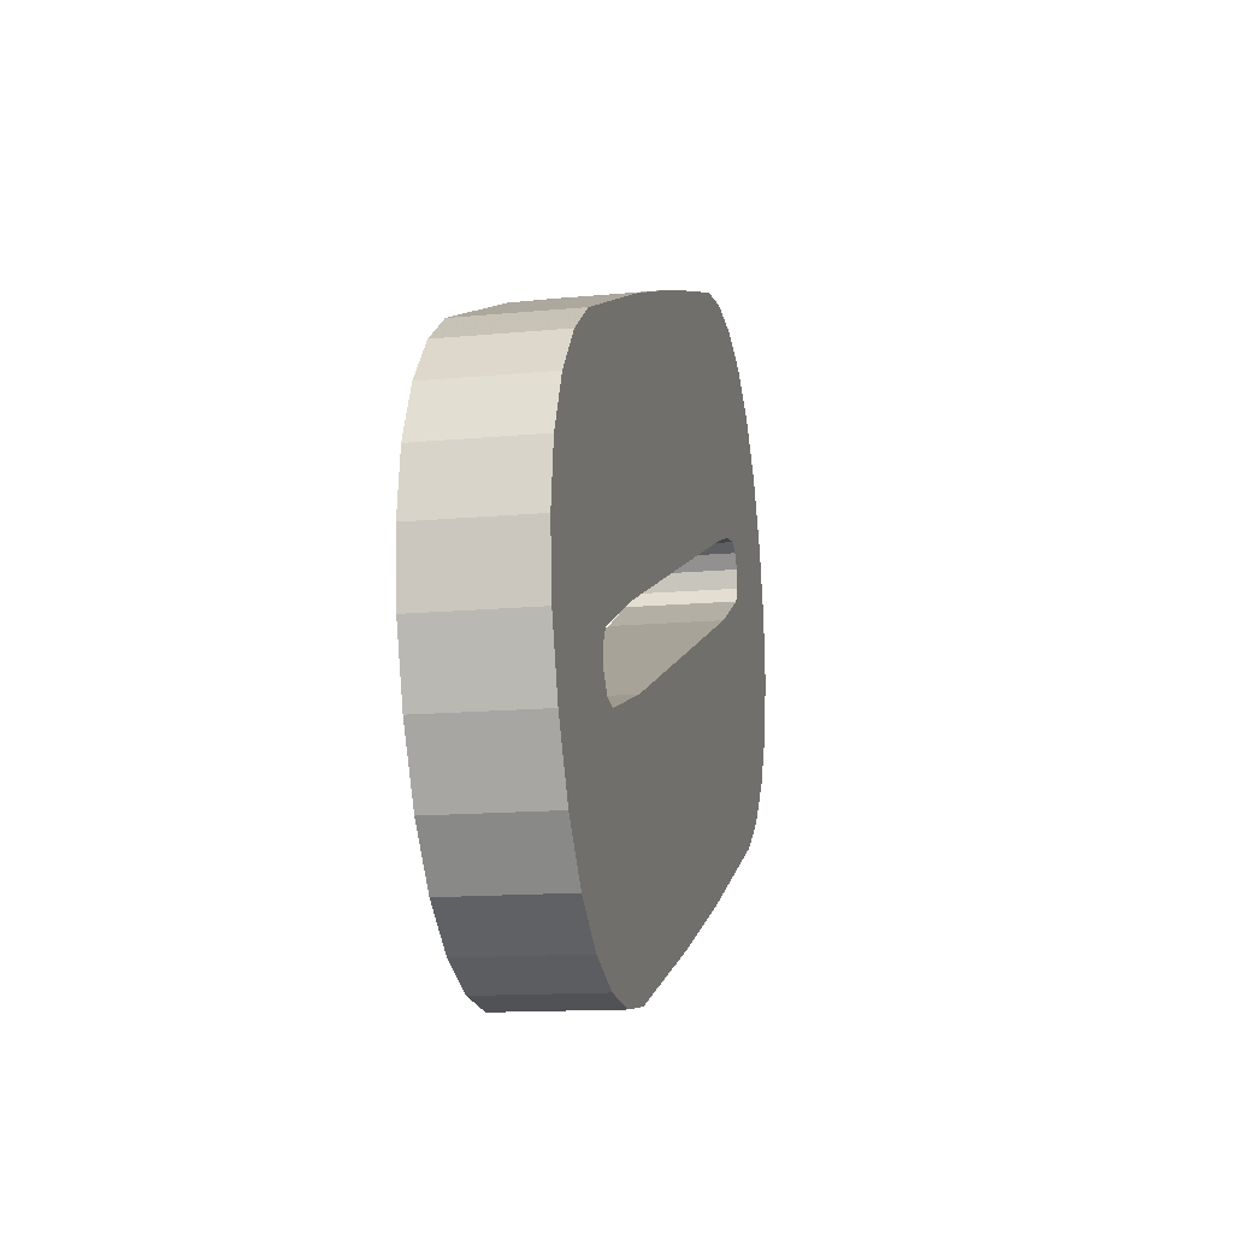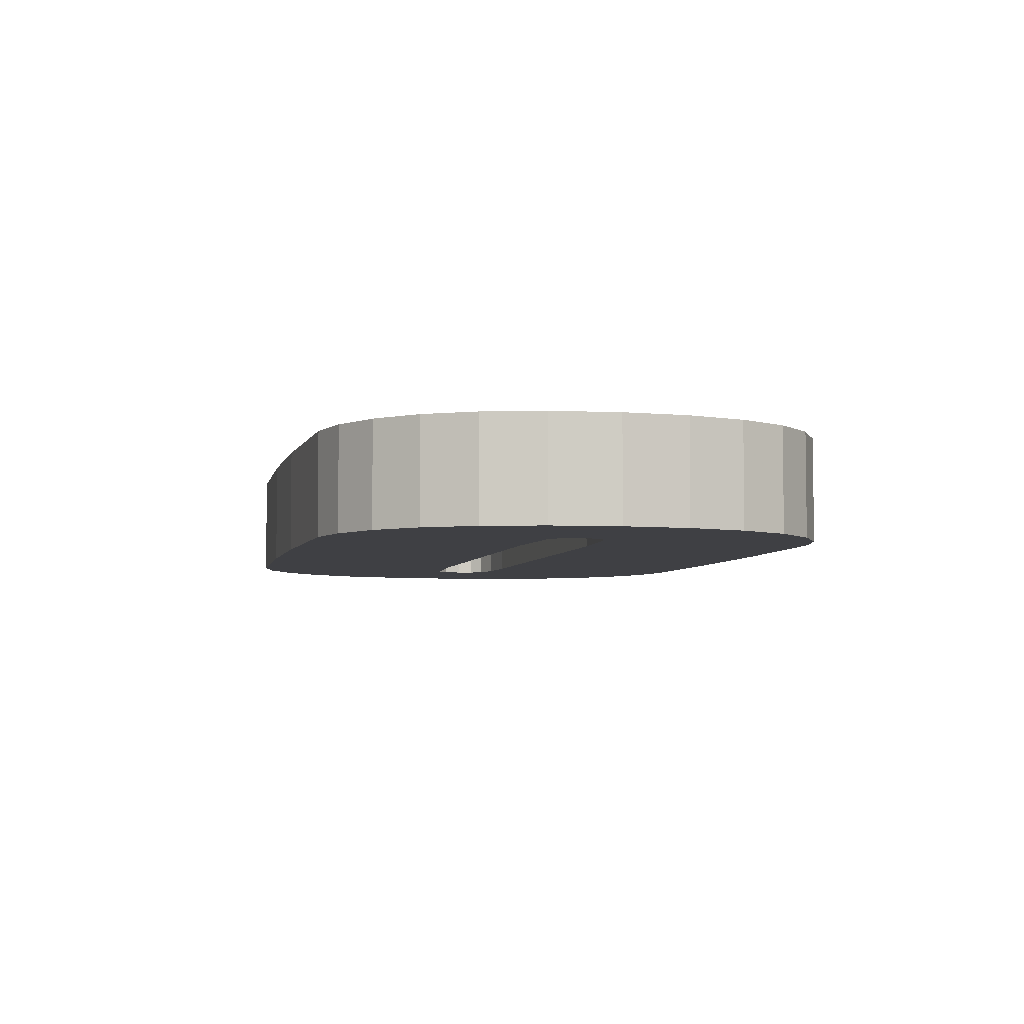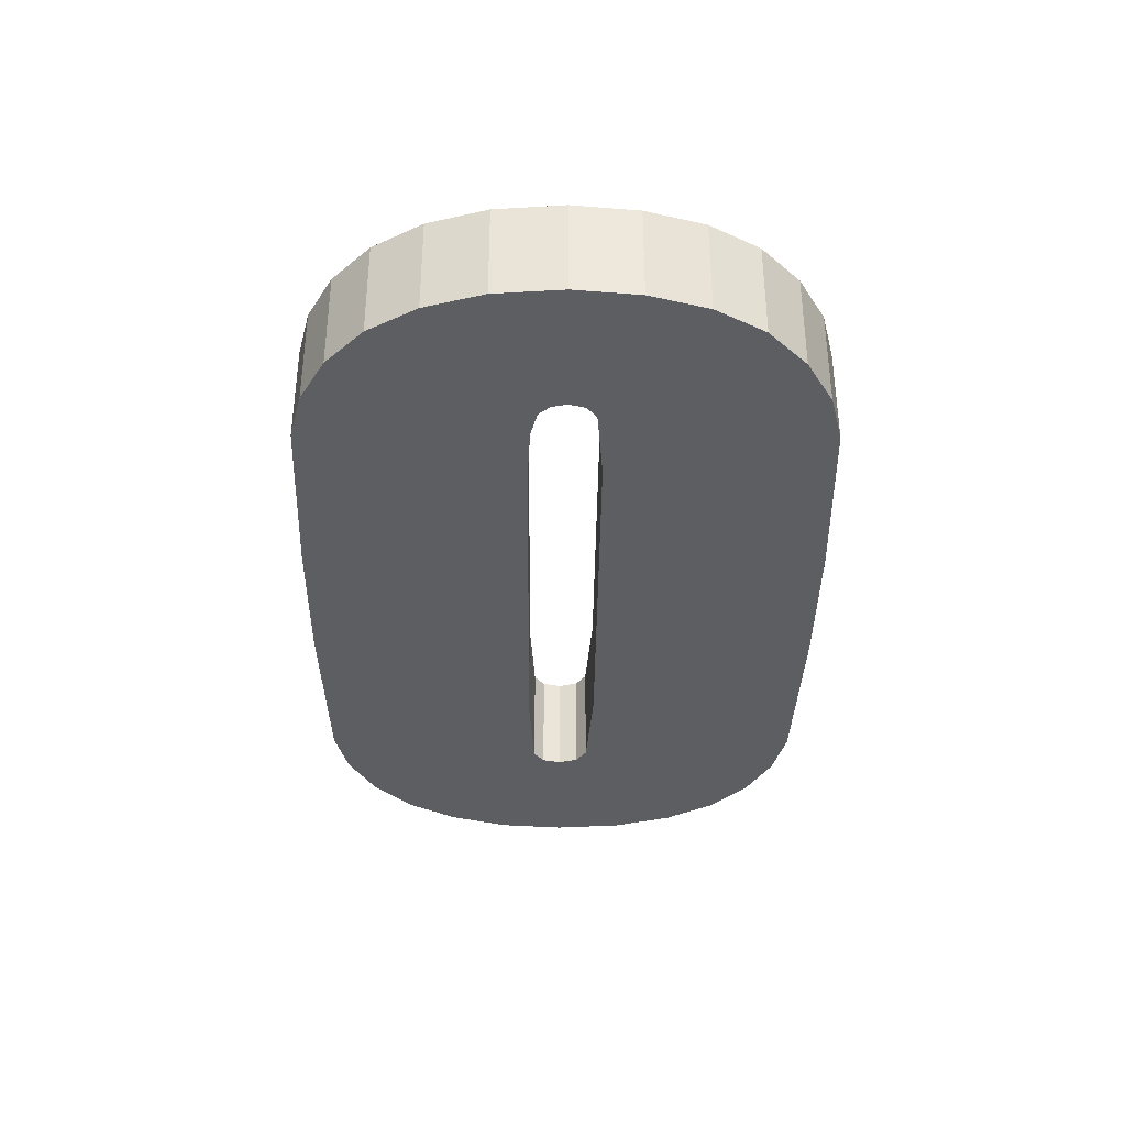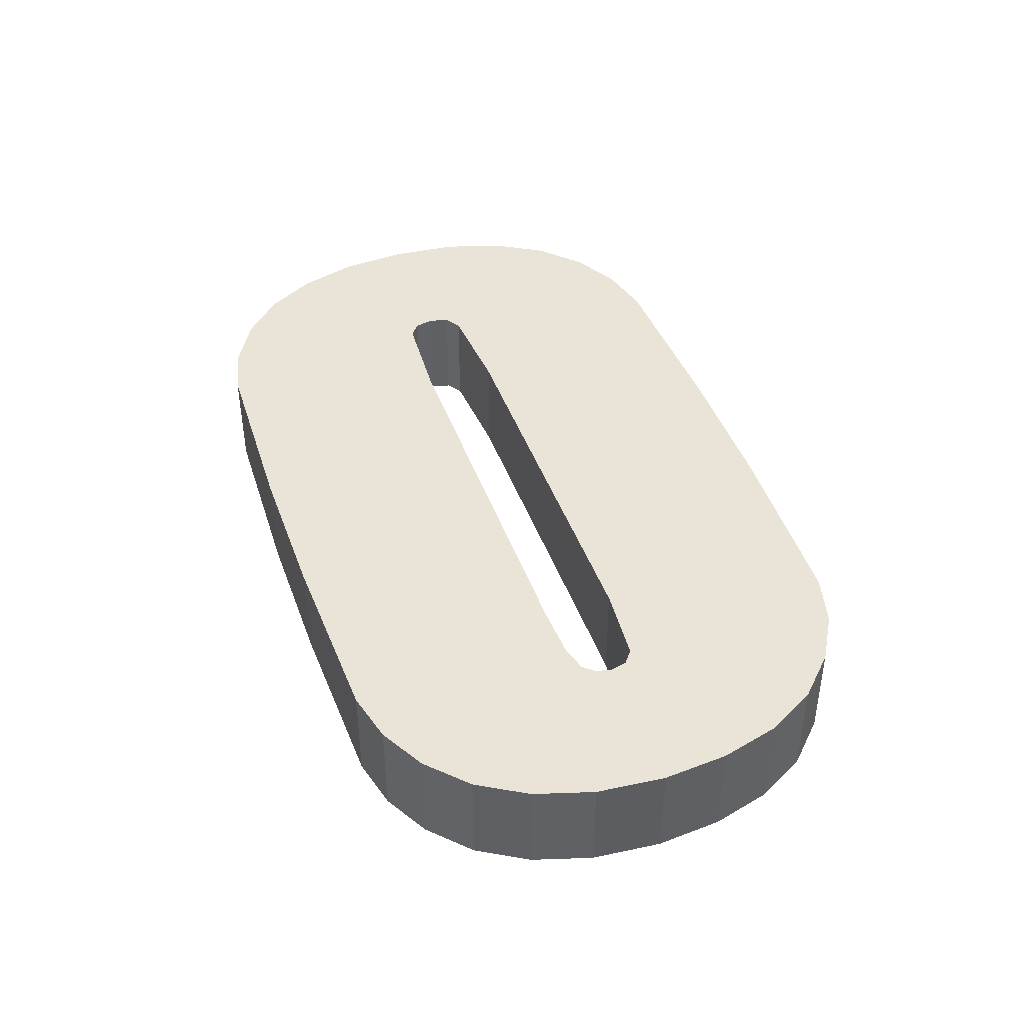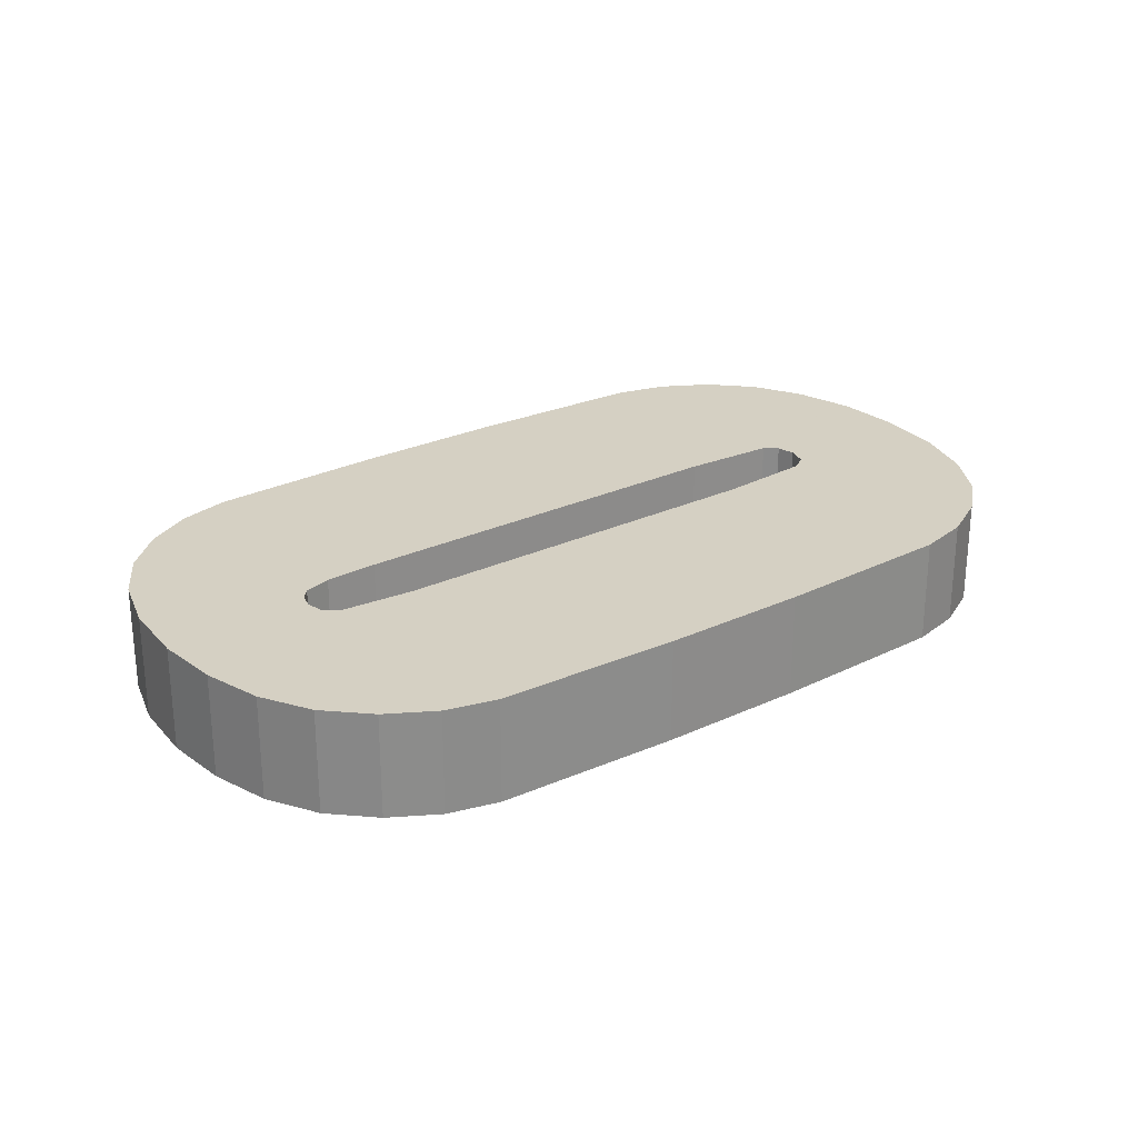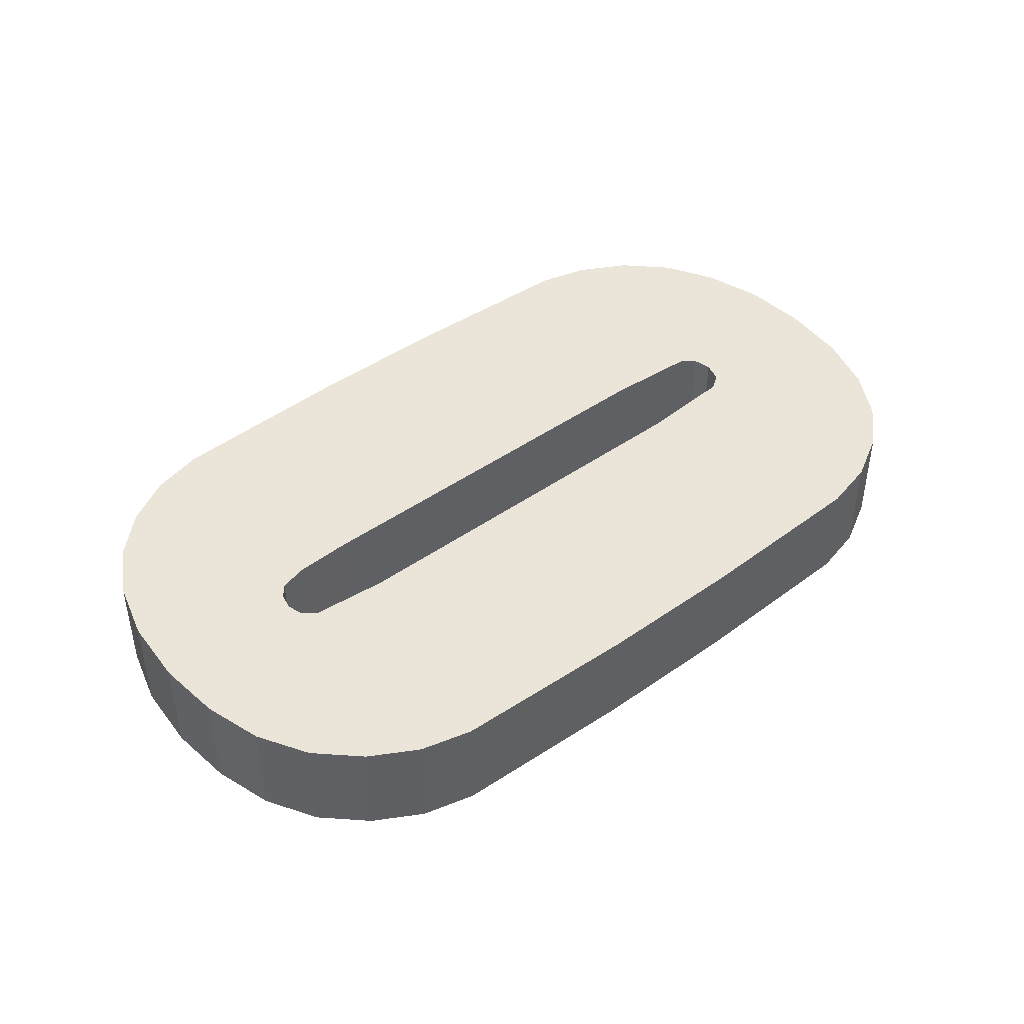
<metadata>
{"format":"obj","ext":"obj","renderer":"f3d","projection":"perspective","resolution":1024,"background":"white","views":[{"elev":-13.7,"azim":102.2,"up":"+Y"},{"elev":-5.1,"azim":55.8,"up":"+Z"},{"elev":-37.5,"azim":-111.9,"up":"+Z"},{"elev":43.5,"azim":-130.4,"up":"+Z"},{"elev":26.3,"azim":-57.7,"up":"+Z"},{"elev":44.5,"azim":-60.7,"up":"+Z"}]}
</metadata>
<code>
v -0.4117 -0.1504 -0.3177
v -0.4108 -0.1507 -0.3177
v -0.4127 -0.15 -0.3177
v -0.4117 -0.1504 -0.3183
v -0.4108 -0.1507 -0.3183
v -0.4098 -0.1512 -0.3183
v -0.4127 -0.15 -0.3183
v -0.413 -0.15 -0.3183
v -0.4095 -0.1514 -0.3183
v -0.4095 -0.1514 -0.3177
v -0.4098 -0.1512 -0.3177
v -0.4093 -0.1516 -0.3183
v -0.4093 -0.1516 -0.3177
v -0.4134 -0.15 -0.3183
v -0.413 -0.15 -0.3177
v -0.4134 -0.15 -0.3177
v -0.4137 -0.1502 -0.3177
v -0.4137 -0.1502 -0.3183
v -0.4092 -0.1519 -0.3183
v -0.4092 -0.1519 -0.3177
v -0.4091 -0.1523 -0.3183
v -0.4091 -0.1523 -0.3177
v -0.4139 -0.1504 -0.3183
v -0.4139 -0.1504 -0.3177
v -0.4142 -0.1507 -0.3177
v -0.4142 -0.1507 -0.3183
v -0.4092 -0.1526 -0.3183
v -0.4092 -0.1526 -0.3177
v -0.4093 -0.153 -0.3183
v -0.4093 -0.153 -0.3177
v -0.4102 -0.1525 -0.3183
v -0.4107 -0.1523 -0.3183
v -0.4107 -0.1523 -0.3177
v -0.4102 -0.1525 -0.3177
v -0.4129 -0.1514 -0.3183
v -0.4129 -0.1514 -0.3177
v -0.4132 -0.1513 -0.3183
v -0.4144 -0.151 -0.3183
v -0.4134 -0.1513 -0.3183
v -0.4134 -0.1513 -0.3177
v -0.4132 -0.1513 -0.3177
v -0.4135 -0.1513 -0.3183
v -0.4135 -0.1513 -0.3177
v -0.4135 -0.1514 -0.3183
v -0.4135 -0.1514 -0.3177
v -0.4136 -0.1515 -0.3183
v -0.4136 -0.1515 -0.3177
v -0.4145 -0.1514 -0.3183
v -0.4144 -0.151 -0.3177
v -0.4145 -0.1514 -0.3177
v -0.4101 -0.1526 -0.3177
v -0.4101 -0.1526 -0.3183
v -0.4101 -0.1527 -0.3183
v -0.4102 -0.1528 -0.3183
v -0.4095 -0.1534 -0.3183
v -0.4095 -0.1534 -0.3177
v -0.4097 -0.1537 -0.3183
v -0.4097 -0.1537 -0.3177
v -0.4145 -0.1518 -0.3183
v -0.4131 -0.1518 -0.3183
v -0.4108 -0.1526 -0.3183
v -0.4103 -0.1528 -0.3183
v -0.4102 -0.1528 -0.3177
v -0.4103 -0.1528 -0.3177
v -0.4101 -0.1527 -0.3177
v -0.4108 -0.1526 -0.3177
v -0.4131 -0.1518 -0.3177
v -0.4145 -0.1518 -0.3177
v -0.4145 -0.1521 -0.3183
v -0.4145 -0.1521 -0.3177
v -0.41 -0.1539 -0.3183
v -0.41 -0.1539 -0.3177
v -0.4103 -0.154 -0.3183
v -0.4103 -0.154 -0.3177
v -0.4143 -0.1524 -0.3183
v -0.4143 -0.1524 -0.3177
v -0.4141 -0.1527 -0.3177
v -0.4141 -0.1527 -0.3183
v -0.4106 -0.1541 -0.3183
v -0.4106 -0.1541 -0.3177
v -0.4109 -0.154 -0.3183
v -0.4109 -0.154 -0.3177
v -0.4138 -0.1529 -0.3183
v -0.4138 -0.1529 -0.3177
v -0.4128 -0.1533 -0.3177
v -0.4128 -0.1533 -0.3183
v -0.412 -0.1537 -0.3183
v -0.412 -0.1537 -0.3177
v -0.4135 -0.1516 -0.3177
v -0.4135 -0.1516 -0.3183
f 1 2 3
f 4 2 1
f 11 3 2
f 7 1 3
f 5 2 4
f 4 1 7
f 15 3 11
f 5 11 2
f 7 3 8
f 5 4 6
f 7 6 4
f 8 3 15
f 10 15 11
f 6 11 5
f 8 6 7
f 8 15 14
f 16 15 10
f 6 10 11
f 9 6 8
f 14 15 16
f 14 9 8
f 13 16 10
f 9 10 6
f 14 16 18
f 12 9 14
f 17 16 13
f 9 13 10
f 18 16 17
f 18 12 14
f 12 13 9
f 20 17 13
f 18 17 23
f 19 12 18
f 12 20 13
f 24 17 20
f 23 17 24
f 23 19 18
f 19 20 12
f 22 24 20
f 23 24 25
f 21 19 23
f 19 22 20
f 25 24 22
f 23 25 26
f 21 22 19
f 26 21 23
f 28 25 22
f 26 25 49
f 21 28 22
f 27 21 26
f 41 25 28
f 49 25 41
f 26 49 38
f 27 28 21
f 37 27 26
f 36 41 28
f 40 49 41
f 38 49 50
f 38 37 26
f 27 30 28
f 35 27 37
f 37 41 36
f 36 28 33
f 43 49 40
f 39 40 41
f 50 49 45
f 38 50 48
f 39 37 38
f 29 30 27
f 30 34 28
f 32 27 35
f 37 36 35
f 39 41 37
f 33 28 34
f 35 36 33
f 45 49 43
f 42 43 40
f 42 40 39
f 47 50 45
f 48 50 68
f 48 44 38
f 42 39 38
f 29 56 30
f 29 27 31
f 51 34 30
f 32 31 27
f 35 33 32
f 32 33 34
f 42 45 43
f 89 50 47
f 44 47 45
f 68 50 56
f 48 68 59
f 46 44 48
f 44 42 38
f 55 56 29
f 56 63 30
f 52 29 31
f 31 34 51
f 65 51 30
f 32 34 31
f 44 45 42
f 67 50 89
f 46 89 47
f 46 47 44
f 50 66 56
f 58 68 56
f 59 68 70
f 59 55 48
f 90 46 48
f 55 58 56
f 55 29 54
f 64 63 56
f 63 65 30
f 53 29 52
f 31 51 52
f 52 51 65
f 66 50 67
f 90 67 89
f 90 89 46
f 66 64 56
f 70 68 58
f 59 70 69
f 57 55 59
f 48 55 60
f 60 90 48
f 57 58 55
f 54 29 53
f 62 55 54
f 62 63 64
f 53 65 63
f 52 65 53
f 60 66 67
f 60 67 90
f 61 64 66
f 72 70 58
f 69 70 76
f 69 57 59
f 60 55 61
f 71 58 57
f 53 63 54
f 61 55 62
f 54 63 62
f 62 64 61
f 61 66 60
f 76 70 72
f 71 72 58
f 69 76 75
f 71 57 69
f 74 76 72
f 73 72 71
f 75 76 77
f 75 71 69
f 77 76 74
f 73 74 72
f 73 71 75
f 75 77 78
f 80 77 74
f 79 74 73
f 78 73 75
f 78 77 84
f 84 77 80
f 79 80 74
f 79 73 78
f 78 84 83
f 82 84 80
f 81 80 79
f 83 79 78
f 83 84 85
f 85 84 82
f 81 82 80
f 81 79 83
f 83 85 86
f 88 85 82
f 87 82 81
f 86 81 83
f 86 85 88
f 87 88 82
f 87 81 86
f 86 88 87

</code>
